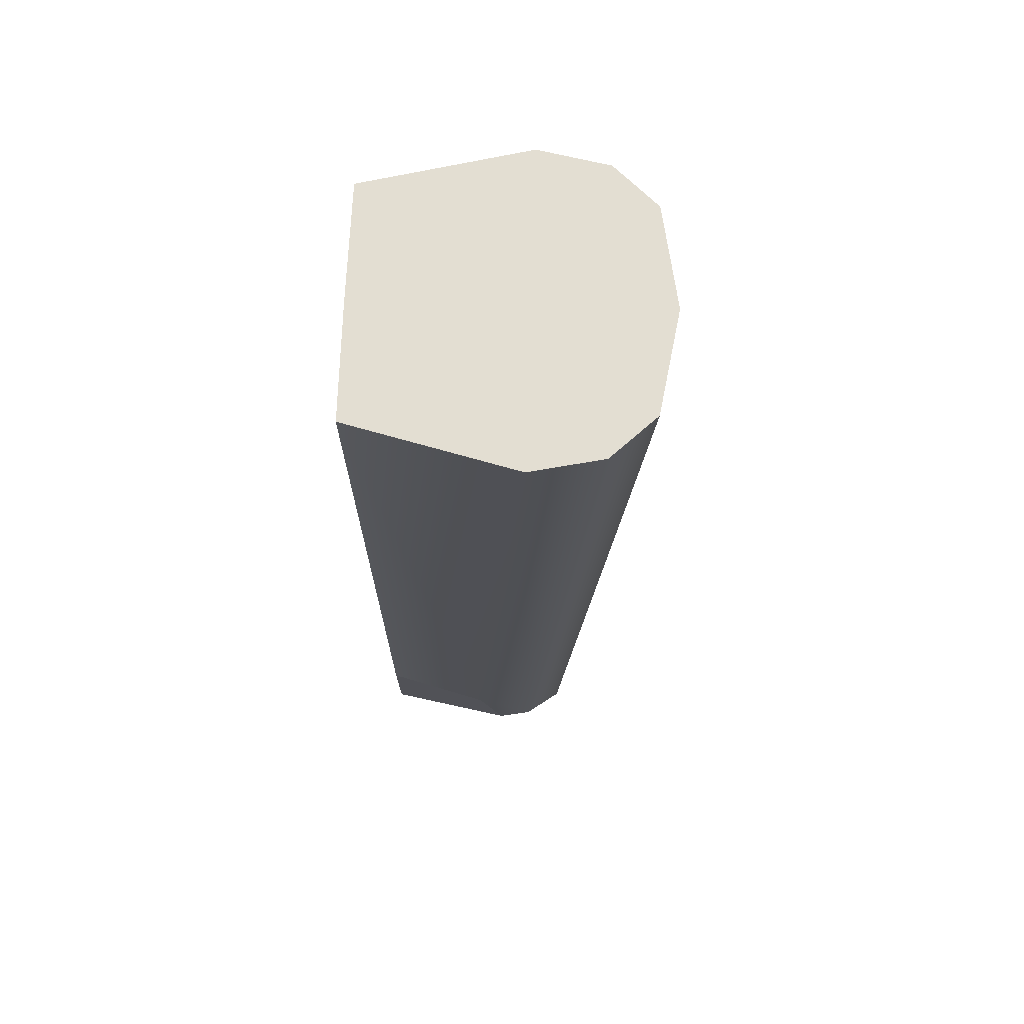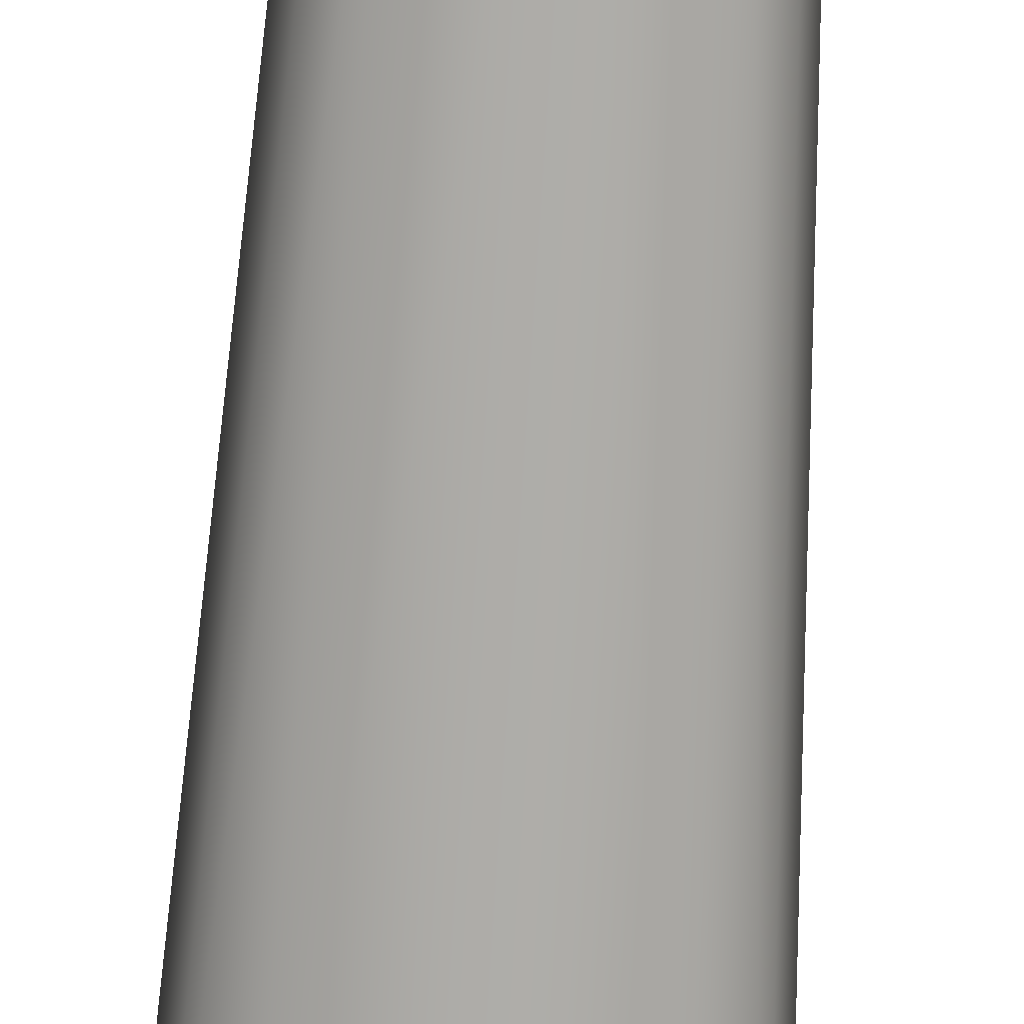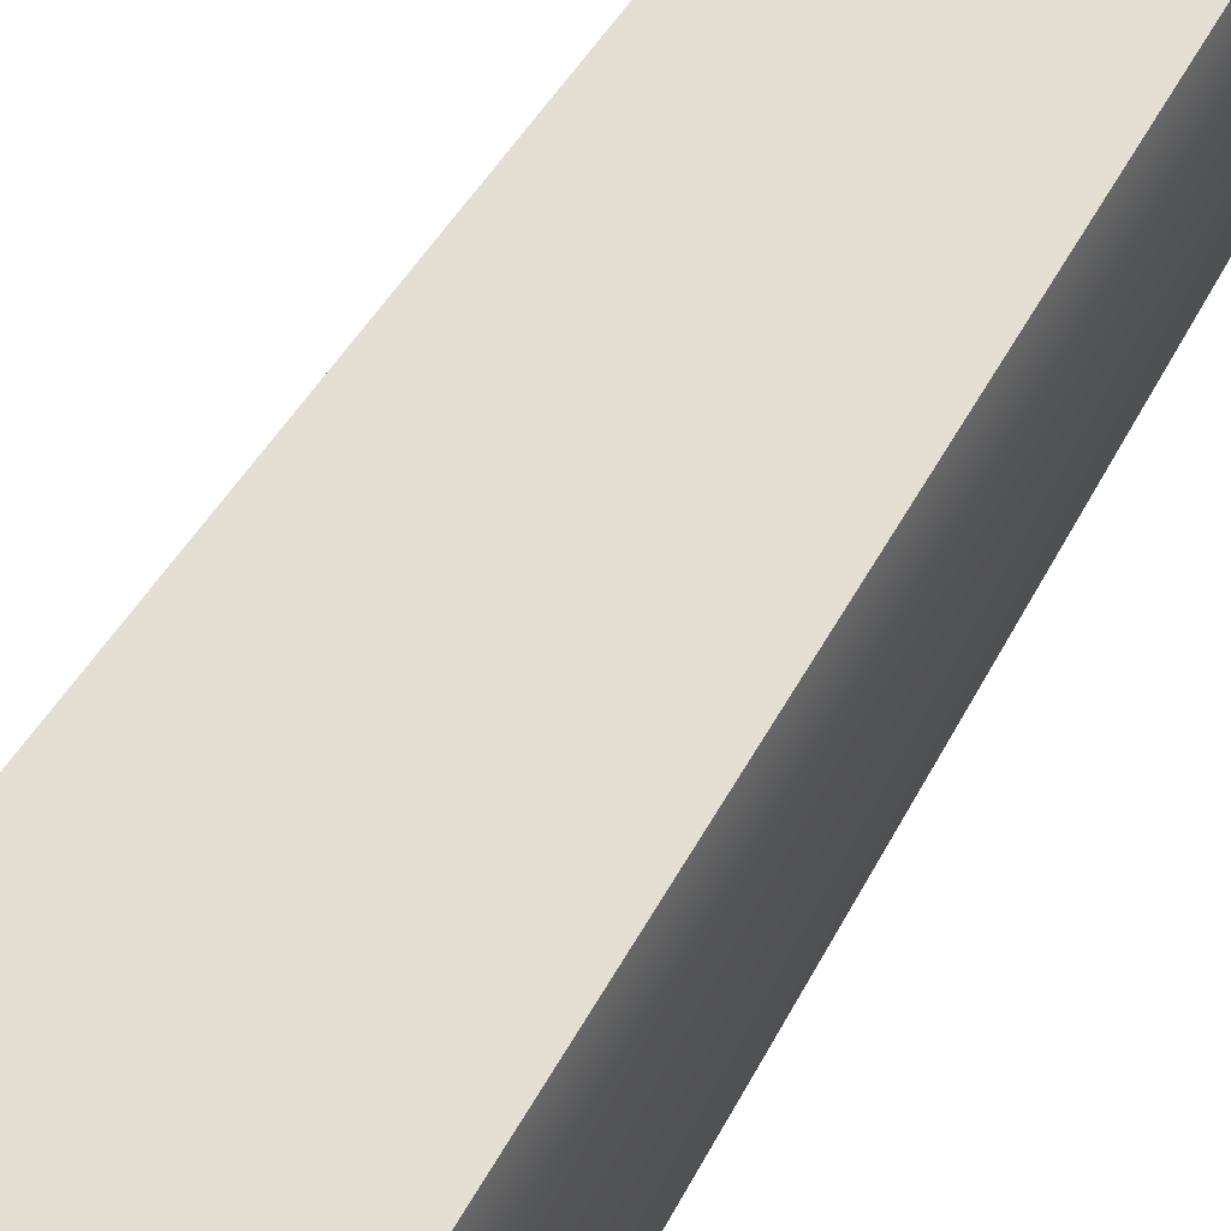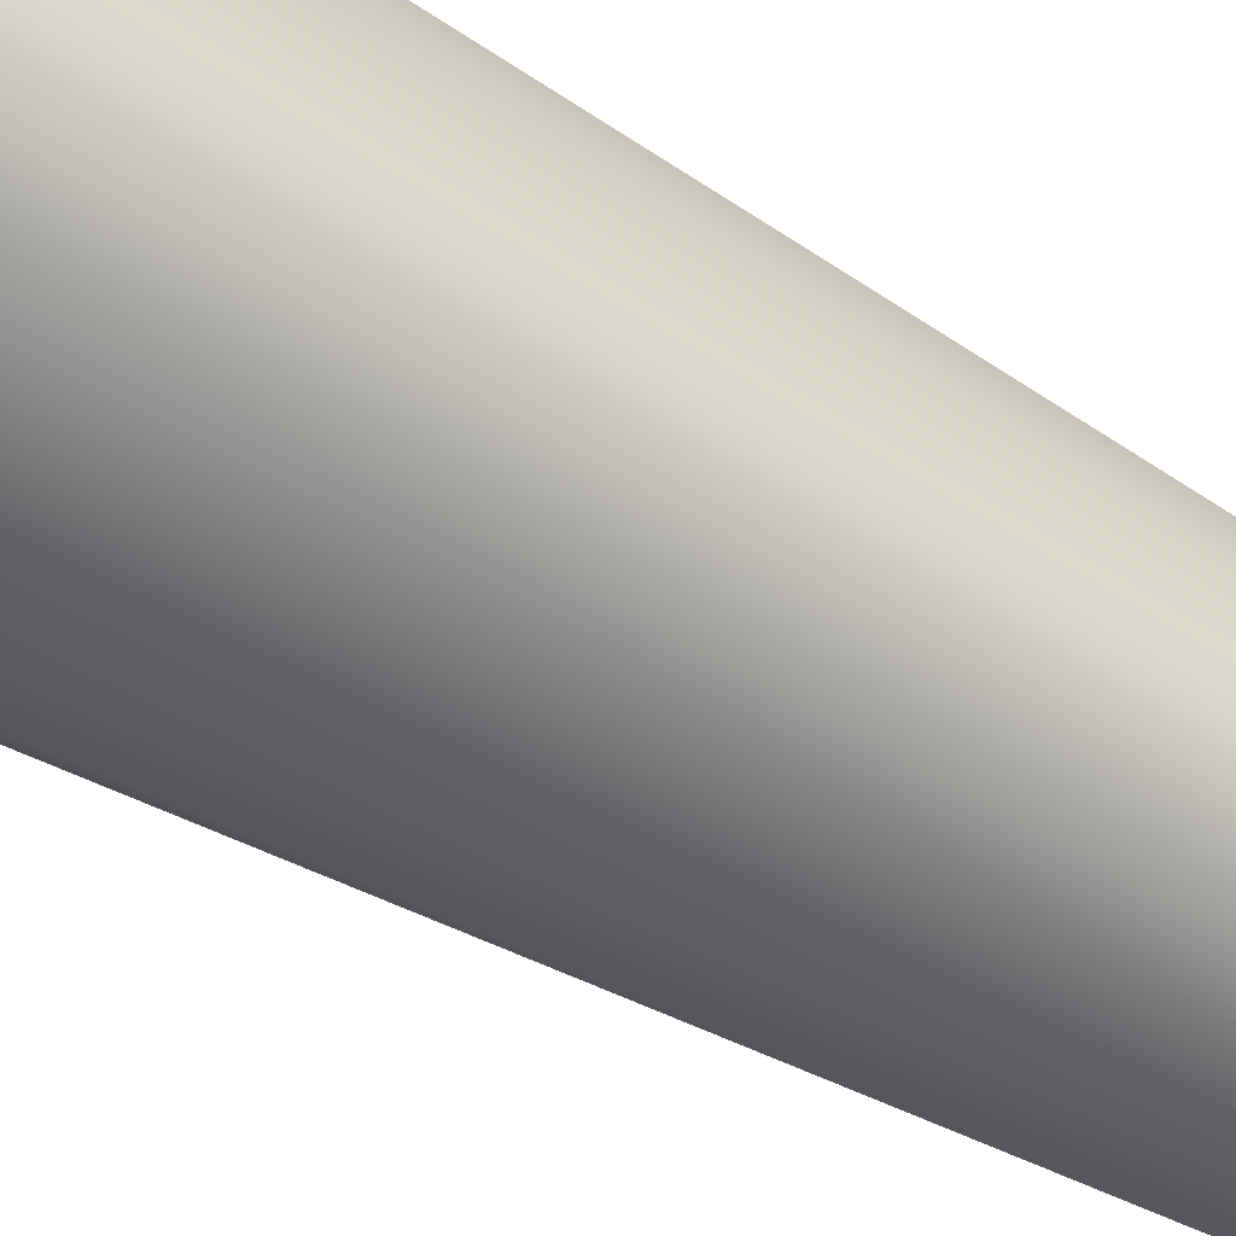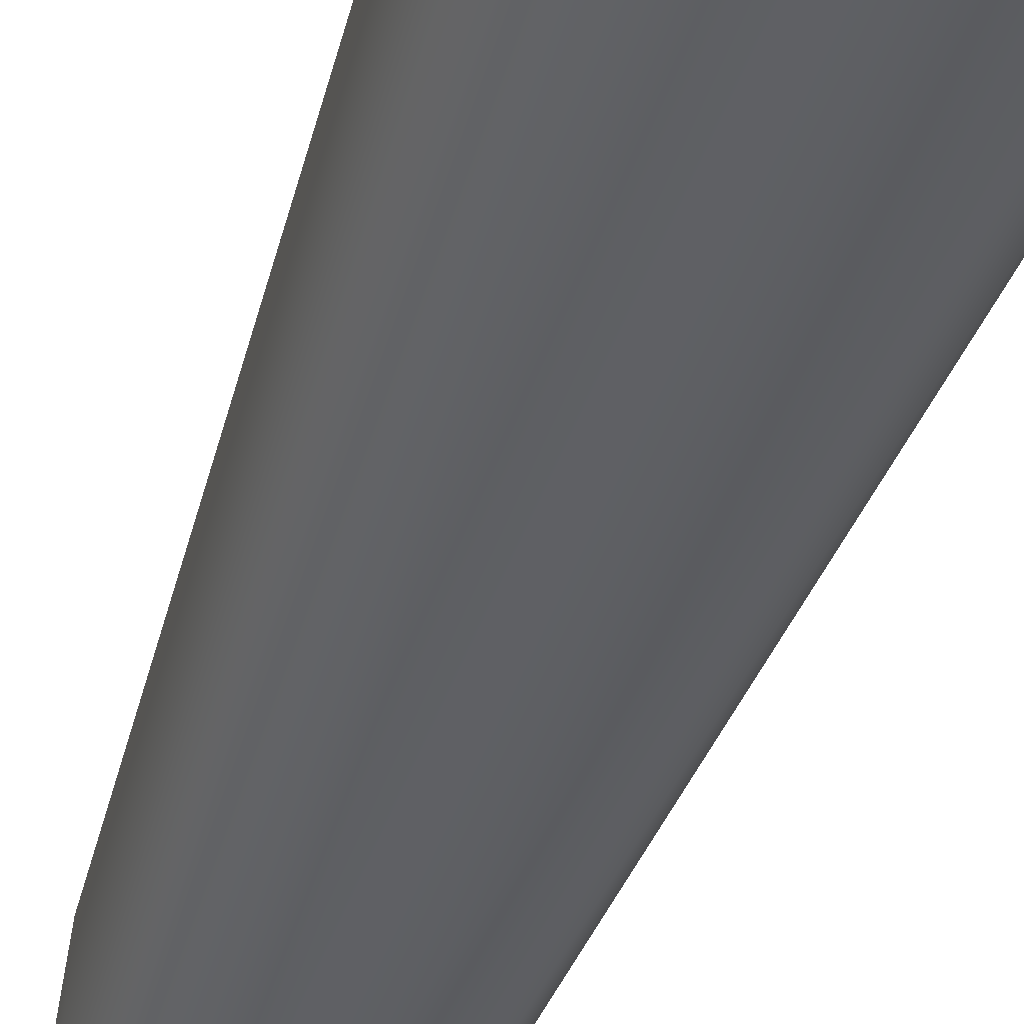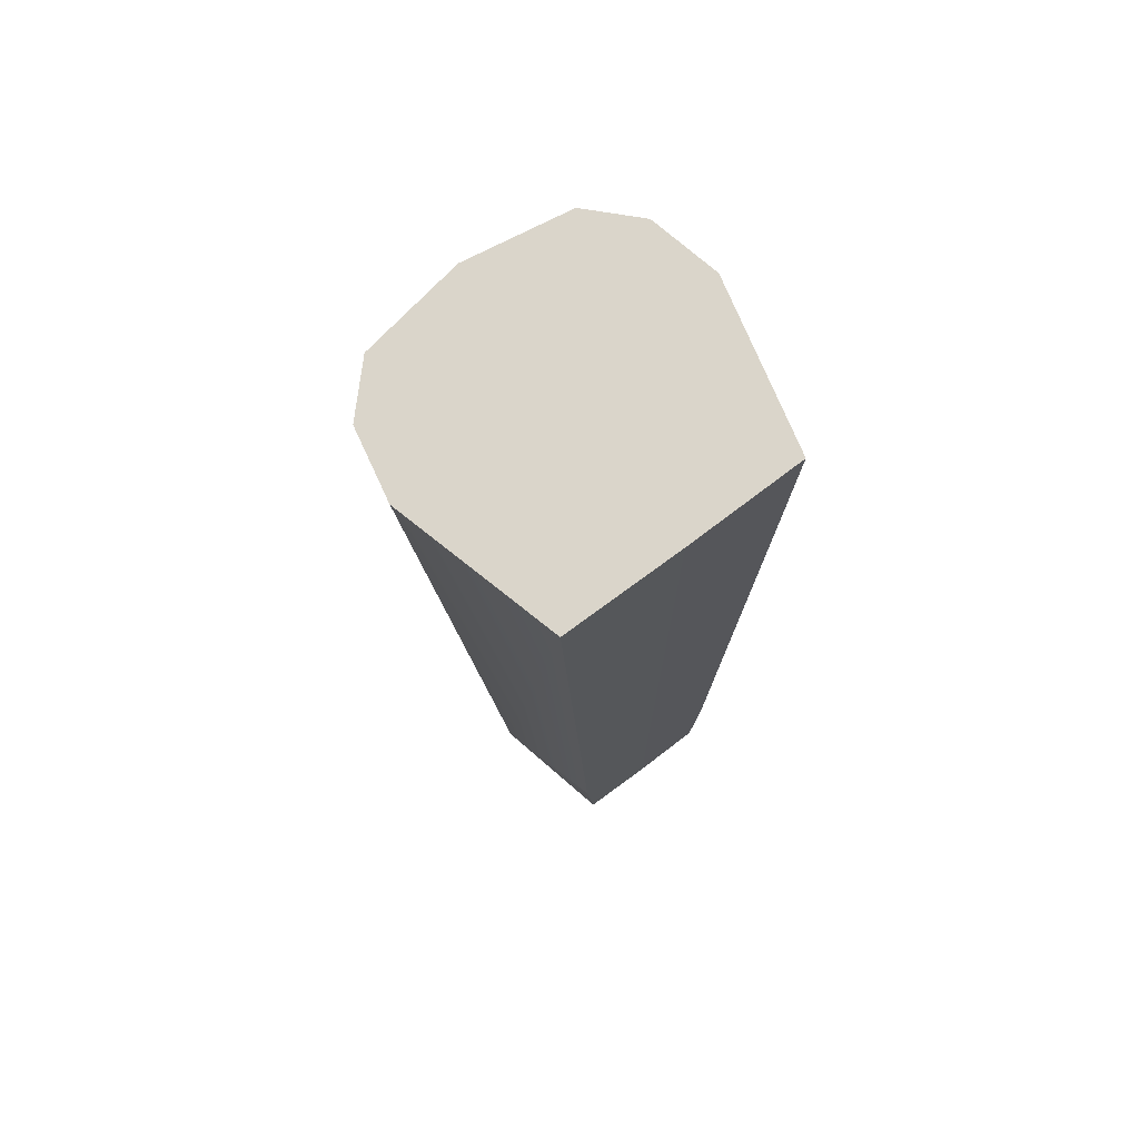
<metadata>
{"format":"obj","ext":"obj","renderer":"f3d","projection":"perspective","resolution":1024,"background":"white","views":[{"elev":67.6,"azim":91.9,"up":"+Y"},{"elev":-72.7,"azim":-3.7,"up":"+Z"},{"elev":66.6,"azim":-146.8,"up":"+Z"},{"elev":-54.3,"azim":-123.5,"up":"+Z"},{"elev":-47.2,"azim":162.2,"up":"+Z"},{"elev":74.2,"azim":-36.9,"up":"+Y"}]}
</metadata>
<code>
g handguard_mp5_hk_wide_tropical_LOD1
v 0.000265 0.08024 0.01778
v 0.01814 0.08024 0.01765
v 0.01292 -0.04604 0.01765
v 0.000265 -0.06379 0.01778
v 0.0114 -0.06379 0.01765
v 0.01591 0.08024 -0.02397
v 0.000265 0.08024 -0.02661
v 0.000265 -0.06379 -0.0165
v 0.01027 -0.06379 -0.01385
v 0.0222 0.08024 -0.0174
v 0.01429 -0.06379 -0.008229
v 0.02444 0.08024 -0.006868
v 0.01735 -0.04604 0.001116
v 0.01814 0.08024 0.01765
v 0.01292 -0.04604 0.01765
v 0.01529 -0.06379 -0.002734
v 0.01735 -0.04604 0.001116
v 0.01529 -0.06379 -0.002734
v 0.0114 -0.06379 0.01765
v 0.01292 -0.04604 0.01765
v 0.01814 0.08024 0.01765
v 0.000265 0.08024 0.01778
v 0.02444 0.08024 -0.006868
v 0.0222 0.08024 -0.0174
v 0.01591 0.08024 -0.02397
v 0.000265 0.08024 -0.02661
v 0.0114 -0.06379 0.01765
v 0.01529 -0.06379 -0.002734
v 0.000265 -0.06379 0.01778
v 0.01429 -0.06379 -0.008229
v 0.01027 -0.06379 -0.01385
v 0.000265 -0.06379 -0.0165
v -0.01239 -0.04604 0.01765
v -0.01761 0.08024 0.01765
v 0.000265 0.08024 0.01778
v 0.000265 -0.06379 0.01778
v -0.01087 -0.06379 0.01765
v 0.000265 -0.06379 -0.0165
v 0.000265 0.08024 -0.02661
v -0.01538 0.08024 -0.02397
v -0.009736 -0.06379 -0.01385
v -0.02167 0.08024 -0.0174
v -0.01376 -0.06379 -0.008229
v -0.02391 0.08024 -0.006868
v -0.01682 -0.04604 0.001116
v -0.01761 0.08024 0.01765
v -0.01239 -0.04604 0.01765
v -0.01476 -0.06379 -0.002734
v -0.01682 -0.04604 0.001116
v -0.01239 -0.04604 0.01765
v -0.01087 -0.06379 0.01765
v -0.01476 -0.06379 -0.002734
v -0.01761 0.08024 0.01765
v -0.02391 0.08024 -0.006868
v 0.000265 0.08024 0.01778
v -0.02167 0.08024 -0.0174
v -0.01538 0.08024 -0.02397
v 0.000265 0.08024 -0.02661
v -0.01087 -0.06379 0.01765
v 0.000265 -0.06379 0.01778
v -0.01476 -0.06379 -0.002734
v -0.01376 -0.06379 -0.008229
v -0.009736 -0.06379 -0.01385
v 0.000265 -0.06379 -0.0165
g handguard_mp5_hk_wide_tropical_LOD1_0
f 3 2 1
f 4 3 1
f 4 5 3
f 8 7 6
f 9 8 6
f 9 6 10
f 11 9 10
f 11 10 12
f 13 11 12
f 13 12 14
f 15 13 14
f 13 16 11
f 19 18 17
f 20 19 17
f 23 22 21
f 24 22 23
f 25 22 24
f 26 22 25
f 29 28 27
f 30 28 29
f 31 30 29
f 32 31 29
f 35 34 33
f 36 35 33
f 37 36 33
f 40 39 38
f 41 40 38
f 42 40 41
f 43 42 41
f 44 42 43
f 45 44 43
f 46 44 45
f 47 46 45
f 48 45 43
f 51 50 49
f 52 51 49
f 55 54 53
f 55 56 54
f 55 57 56
f 55 58 57
f 61 60 59
f 61 62 60
f 62 63 60
f 63 64 60

</code>
